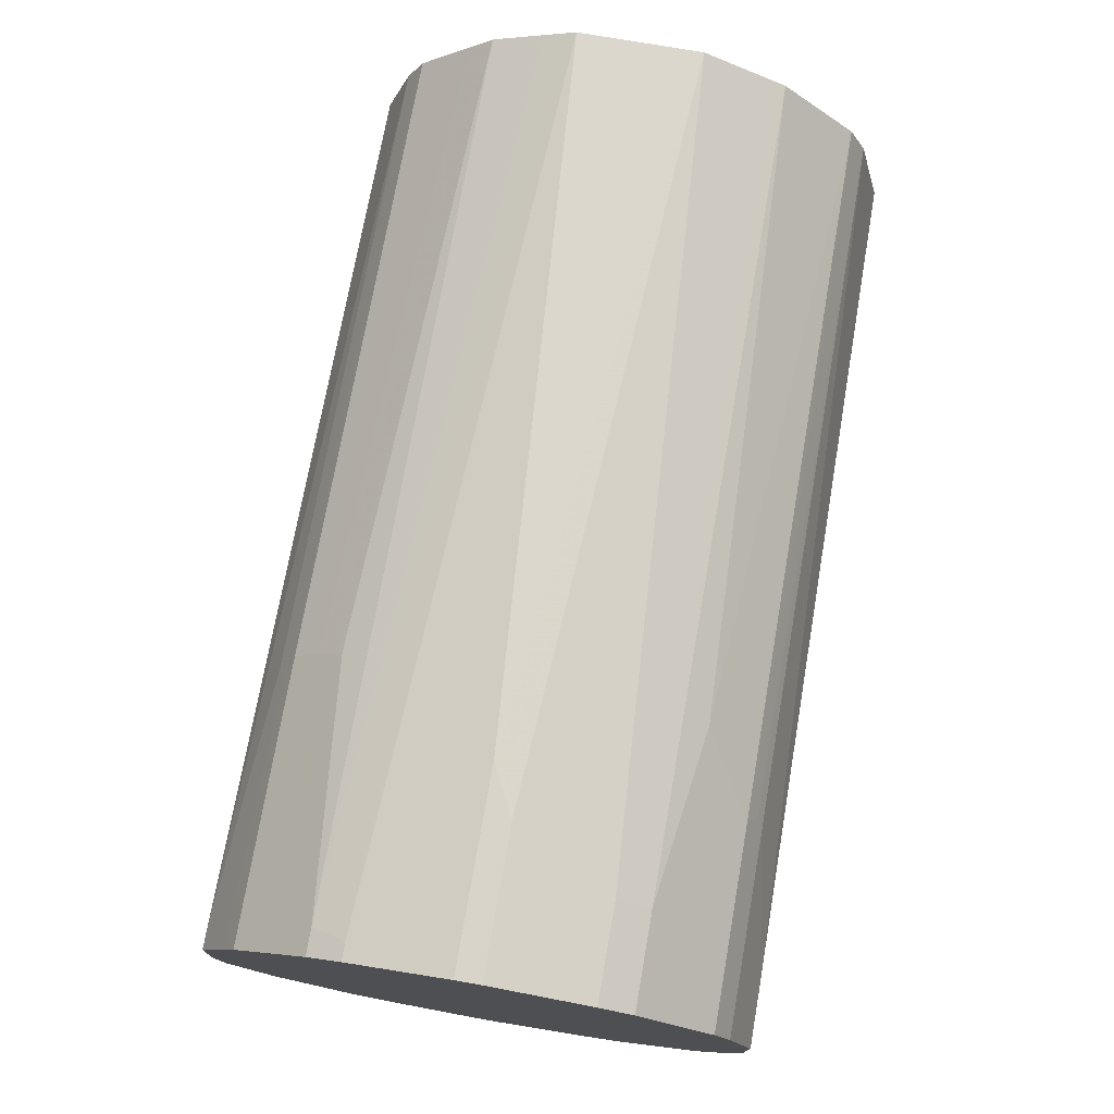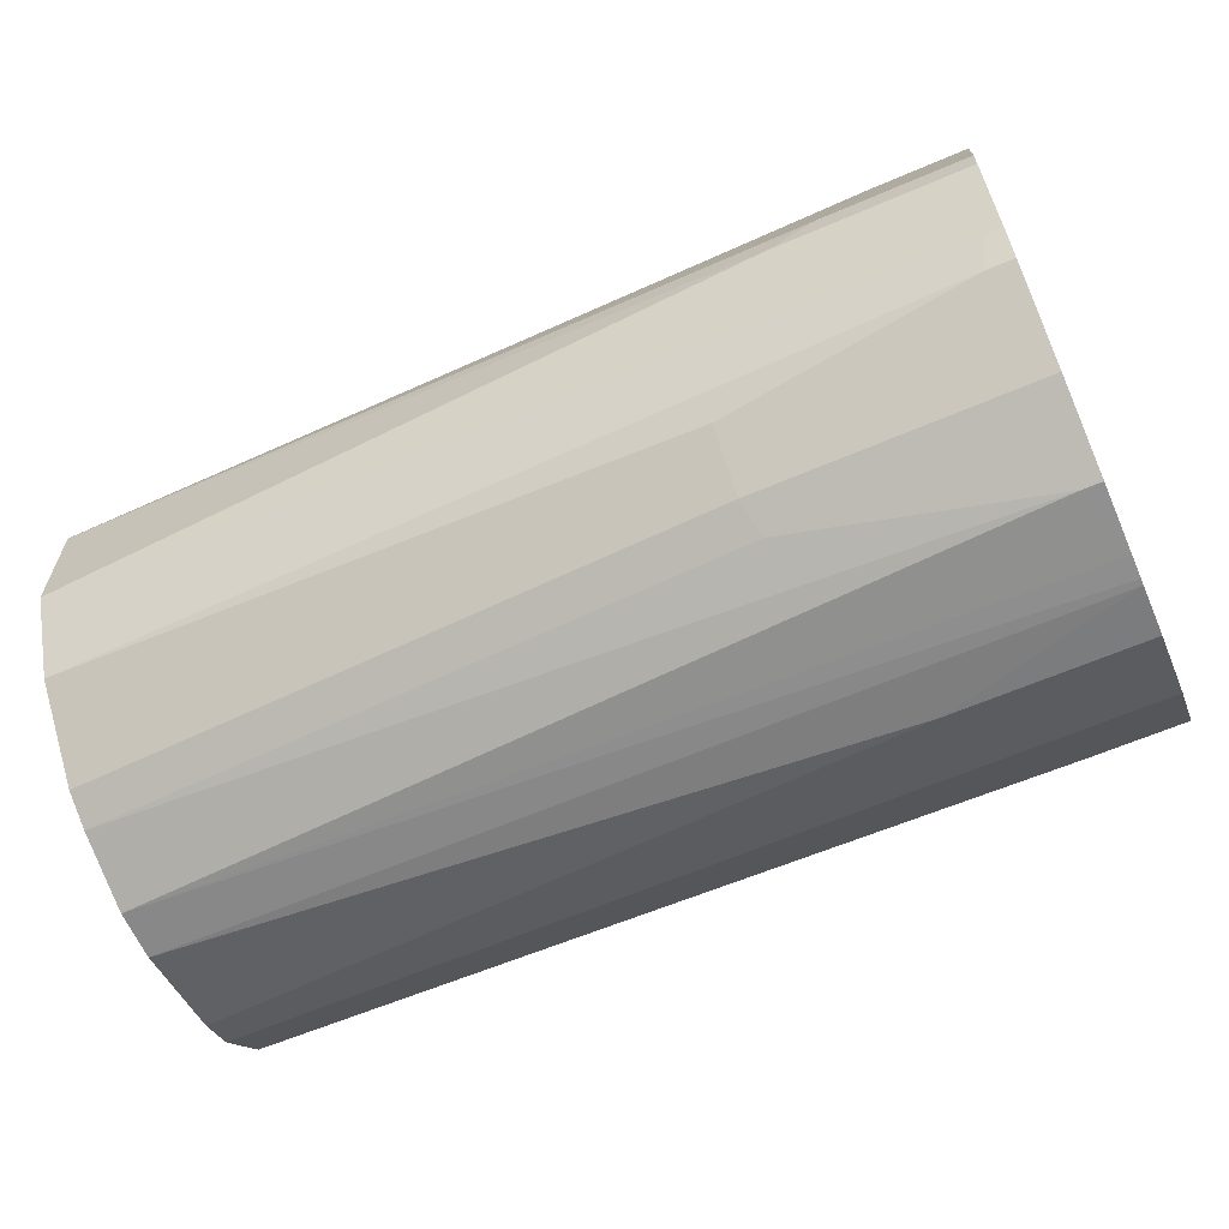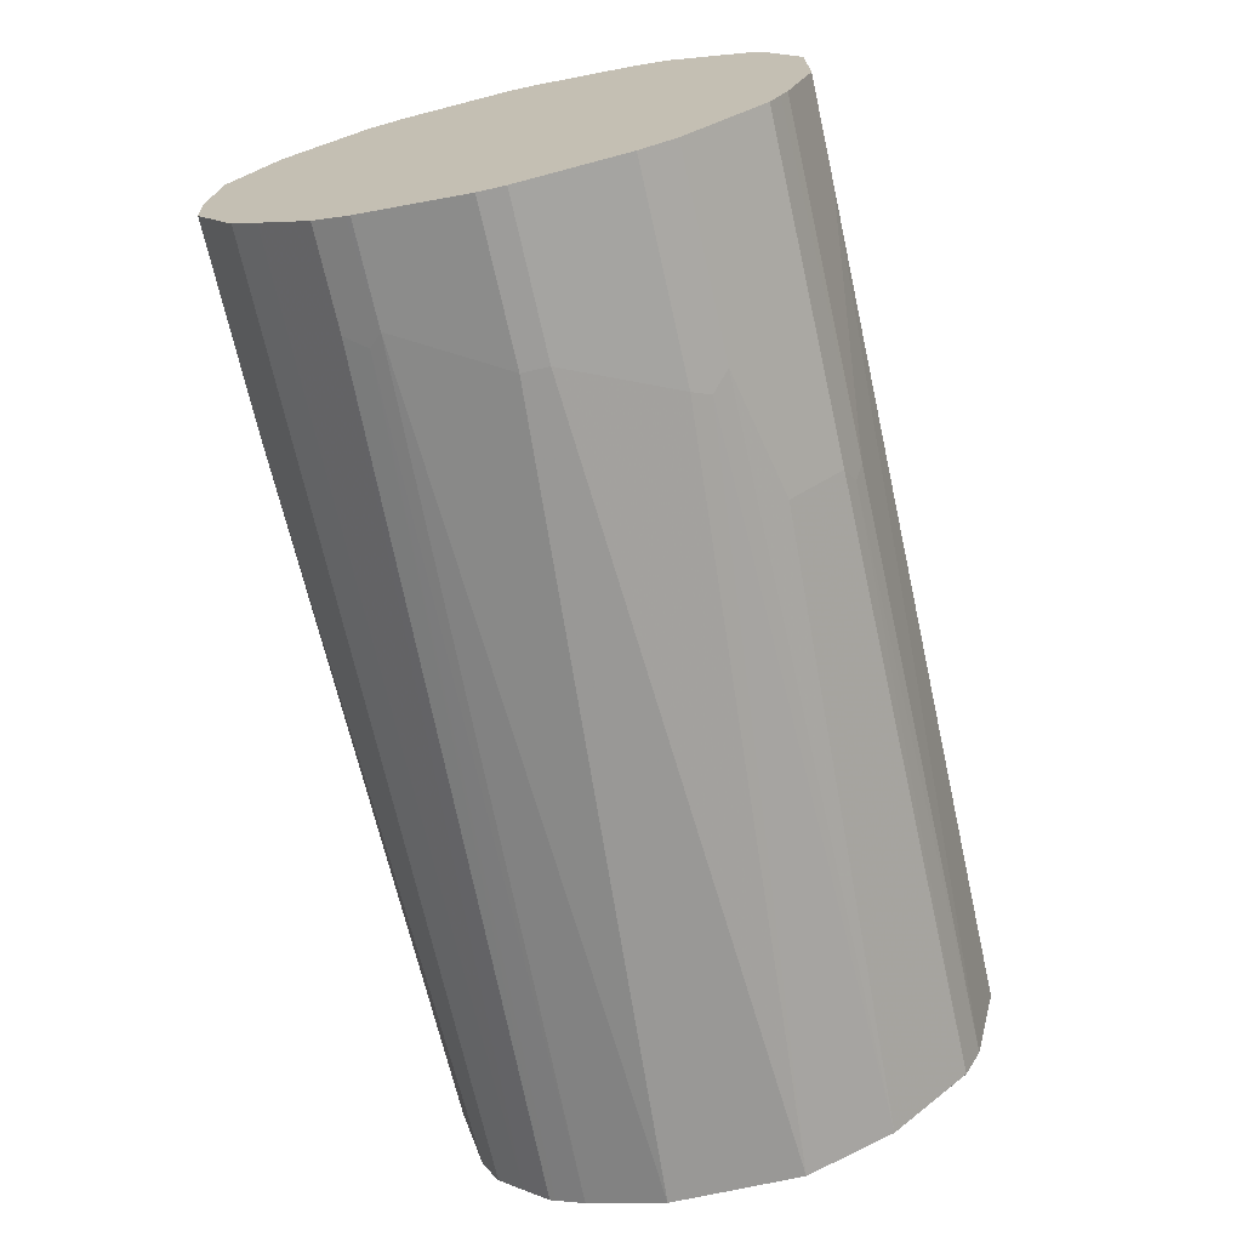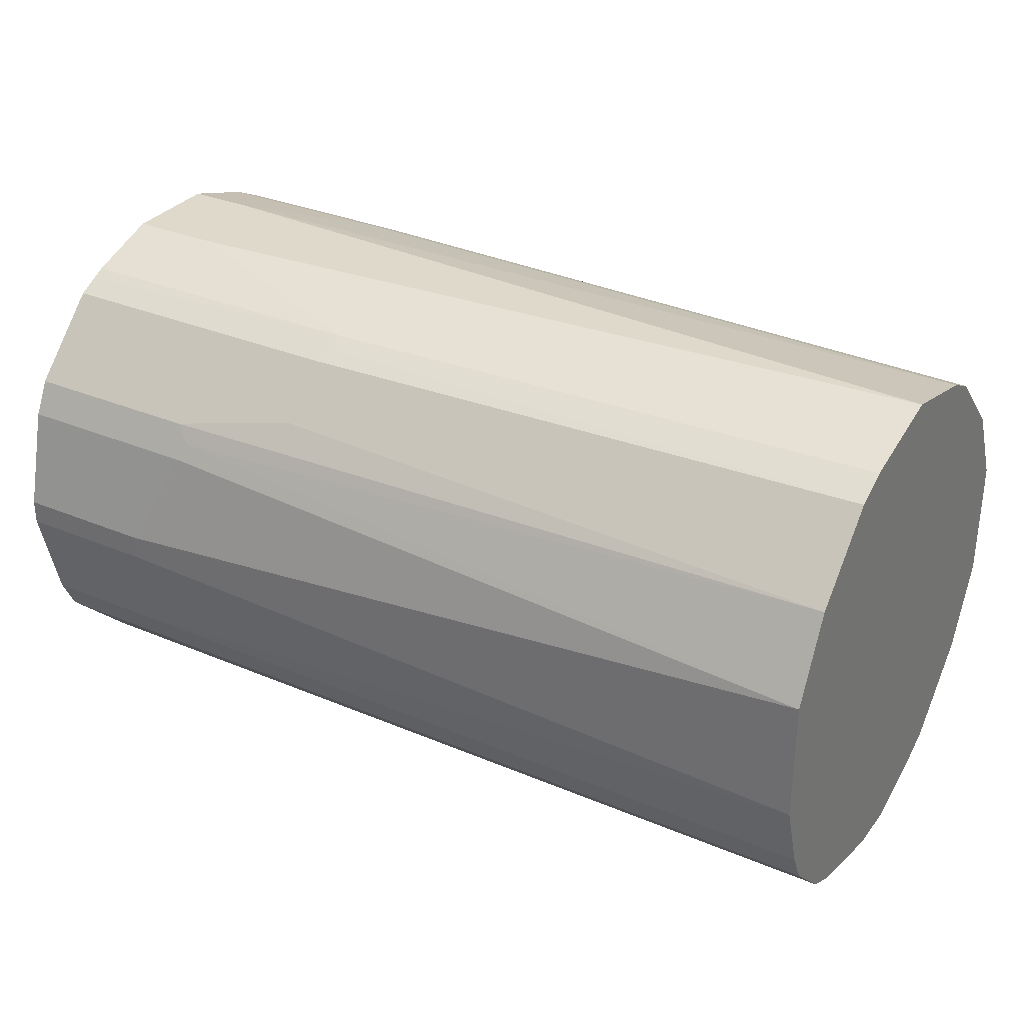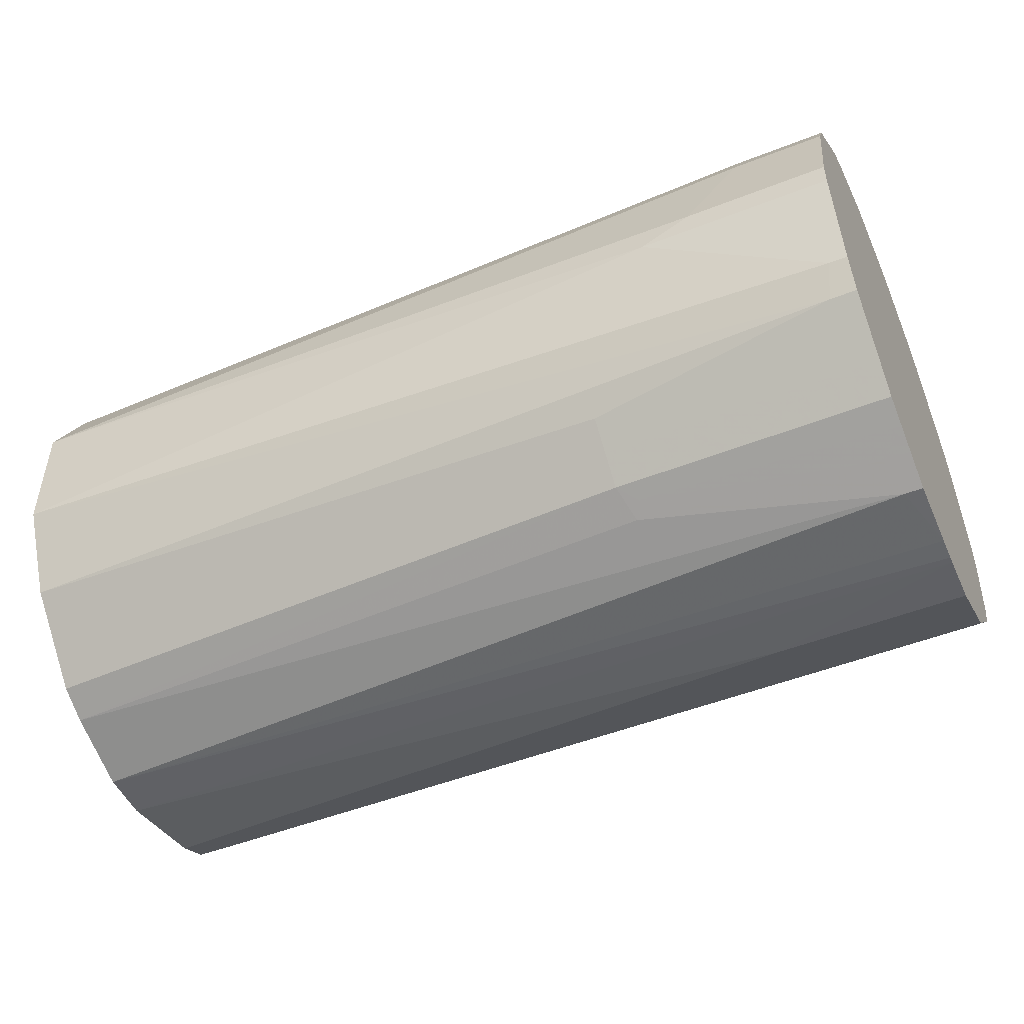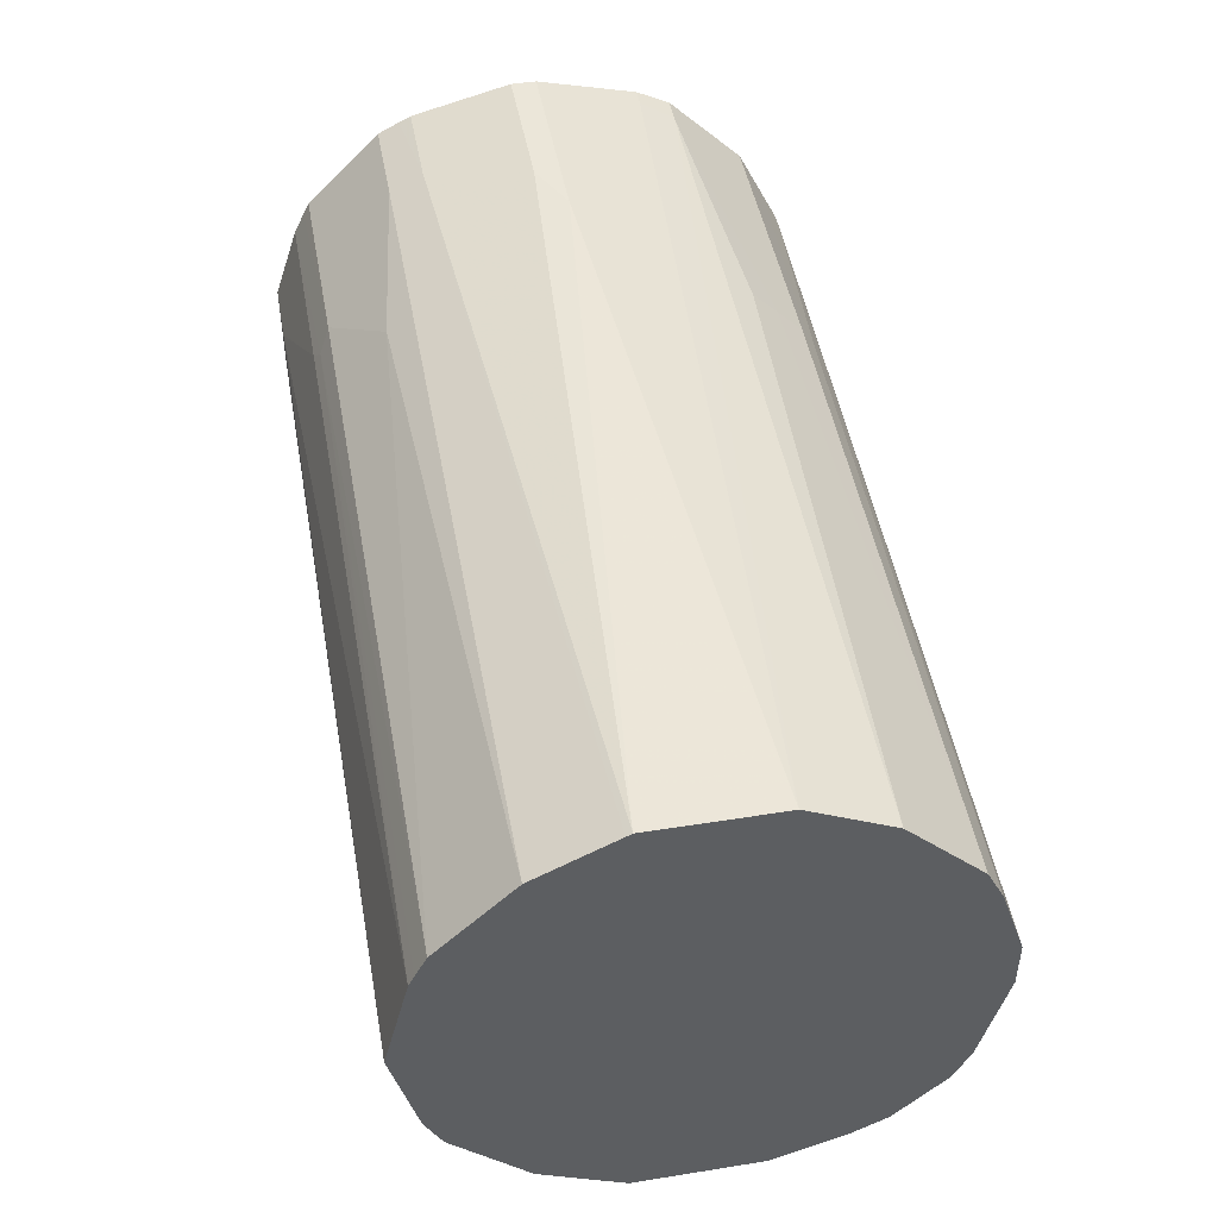
<metadata>
{"format":"obj","ext":"obj","renderer":"f3d","projection":"perspective","resolution":1024,"background":"white","views":[{"elev":75.1,"azim":99.9,"up":"+Z"},{"elev":-63.1,"azim":23.5,"up":"+Y"},{"elev":-70.3,"azim":102.7,"up":"+Z"},{"elev":31.8,"azim":-149.2,"up":"+Y"},{"elev":-49.7,"azim":23.5,"up":"+Y"},{"elev":46.9,"azim":-100.3,"up":"+Z"}]}
</metadata>
<code>
v 0.3999 -0.0106 -0.106
v 0.3999 0.03178 -0.09536
v 0.3999 -0.02117 -0.106
v 0.3391 -0.0106 -0.106
v 0.3999 0.03956 -0.09148
v 0.3179 0.03178 -0.09536
v 0.3999 -0.06356 -0.09536
v 0.3391 -0.02117 -0.106
v 0.01411 0.01058 -0.09536
v 0.3999 0.04591 -0.08831
v 0.3214 0.04591 -0.08831
v 0.3144 0.03884 -0.09182
v 0.3999 -0.06545 -0.09442
v 0.3603 -0.06356 -0.09536
v 0.01411 -0.04238 -0.09536
v 0.01411 0.02475 -0.08828
v 0.3999 0.07771 -0.0565
v 0.2684 0.0565 -0.0777
v 0.2684 0.06709 -0.06711
v 0.2684 0.07771 -0.0565
v 0.01411 0.04591 -0.0777
v 0.01411 0.0353 -0.08301
v 0.3999 -0.07771 -0.08831
v 0.3603 -0.07771 -0.08831
v 0.355 -0.06888 -0.09271
v 0.01411 -0.07417 -0.08477
v 0.3999 0.08195 -0.04803
v 0.01415 0.07771 -0.04591
v 0.2614 0.08122 -0.04944
v 0.2649 0.08476 -0.04237
v 0.01411 0.05652 -0.06708
v 0.3999 -0.09889 -0.06711
v 0.01411 -0.09889 -0.06711
v 0.01411 -0.0883 -0.0777
v 0.01411 -0.08595 -0.07888
v 0.3999 0.08476 -0.04237
v 0.01411 0.07771 -0.04588
v 0.01411 0.08122 -0.03886
v 0.01411 0.08476 -0.03178
v 0.3603 0.09537 -0.01058
v 0.3999 -0.1095 -0.0565
v 0.01411 -0.1095 -0.0565
v 0.3999 0.09537 -0.01058
v 0.01411 0.09537 0.0106
v 0.3999 -0.1104 -0.05462
v 0.01411 -0.1119 -0.05179
v 0.3999 0.09537 0.03177
v 0.01411 0.08476 0.05298
v 0.3709 0.09537 0.03177
v 0.3999 -0.1175 -0.0405
v 0.01411 -0.1166 -0.04237
v 0.3999 -0.1201 -0.03532
v 0.3179 -0.1201 -0.03532
v 0.3179 -0.1272 -0.02119
v 0.3999 0.08476 0.06356
v 0.01411 0.08241 0.0577
v 0.3126 0.08212 0.06886
v 0.3179 0.08476 0.06356
v 0.01411 -0.1272 8.3e-06
v 0.3999 -0.1272 -0.02119
v 0.3999 -0.1291 0.0009896
v 0.3999 0.0803 0.07251
v 0.01411 0.07771 0.0671
v 0.3179 0.07771 0.07769
v 0.01411 -0.1272 0.02119
v 0.3999 -0.1291 0.003819
v 0.3999 0.07771 0.07769
v 0.01411 0.0565 0.0883
v 0.2861 0.0565 0.09889
v 0.3603 0.04591 0.1095
v 0.01411 -0.1166 0.05298
v 0.3999 -0.1287 0.0134
v 0.3921 -0.1272 0.04239
v 0.3999 0.04591 0.1095
v 0.01411 0.04591 0.09889
v 0.3603 0.03178 0.1166
v 0.3999 0.03697 0.114
v 0.01411 0.04119 0.1013
v 0.01411 0.01293 0.1154
v 0.01411 -0.113 0.06005
v 0.2861 -0.1166 0.06356
v 0.2826 -0.1095 0.07769
v 0.3999 -0.1272 0.04239
v 0.3885 -0.1201 0.05651
v 0.3391 -0.0106 0.1272
v 0.3999 0.03178 0.1166
v 0.01411 0.01058 0.1166
v 0.01411 -0.1095 0.0671
v 0.2896 -0.113 0.07064
v 0.3999 -0.1152 0.06639
v 0.3999 -0.1095 0.07769
v 0.2826 -0.09889 0.0883
v 0.3999 -0.1201 0.05651
v 0.3179 -0.02117 0.1272
v 0.3999 -0.0106 0.1272
v 0.01411 -0.04238 0.1166
v 0.01411 -0.0883 0.0883
v 0.3999 -0.09889 0.0883
v 0.3885 -0.07771 0.1095
v 0.2826 -0.0883 0.09889
v 0.3921 -0.06356 0.1166
v 0.3999 -0.02117 0.1272
v 0.01411 -0.05651 0.1095
v 0.01411 -0.07771 0.09889
v 0.3999 -0.07771 0.1095
v 0.3999 -0.06356 0.1166
f 52 54 53
f 47 49 58
f 47 58 55
f 48 56 57
f 48 57 58
f 46 53 54
f 48 58 49
f 51 54 59
f 52 60 54
f 46 54 51
f 57 64 62
f 54 61 59
f 55 58 57
f 55 57 62
f 56 63 57
f 57 63 64
f 59 61 66
f 59 66 65
f 62 64 67
f 46 52 53
f 63 68 69
f 63 69 64
f 54 60 61
f 46 50 52
f 29 39 30
f 44 48 49
f 23 33 24
f 64 69 70
f 24 33 34
f 24 34 25
f 25 34 35
f 25 35 26
f 27 30 36
f 28 31 37
f 28 37 38
f 28 38 39
f 45 50 46
f 28 39 29
f 30 43 36
f 30 39 40
f 32 41 42
f 32 42 33
f 39 44 40
f 40 44 49
f 40 49 47
f 40 47 43
f 41 45 42
f 42 45 46
f 30 40 43
f 64 70 74
f 84 90 89
f 65 66 72
f 82 92 88
f 84 93 90
f 85 94 102
f 85 102 95
f 85 87 94
f 87 96 94
f 88 92 97
f 92 98 105
f 92 105 99
f 92 99 100
f 82 98 92
f 92 100 104
f 94 101 106
f 94 106 102
f 94 96 101
f 96 103 99
f 96 99 101
f 99 105 106
f 99 106 101
f 99 103 104
f 99 104 100
f 23 32 33
f 92 104 97
f 82 91 98
f 82 90 91
f 82 89 90
f 65 72 73
f 65 73 71
f 68 75 69
f 69 75 70
f 70 76 77
f 70 77 74
f 70 75 78
f 70 78 79
f 70 79 76
f 71 81 82
f 71 82 80
f 72 83 73
f 73 83 93
f 73 93 84
f 73 84 81
f 76 85 95
f 76 95 86
f 76 86 77
f 76 79 87
f 76 87 85
f 80 82 88
f 81 84 89
f 81 89 82
f 64 74 67
f 21 31 28
f 71 73 81
f 20 30 27
f 1 52 50
f 1 50 45
f 1 45 41
f 1 41 32
f 1 32 23
f 1 23 13
f 1 13 7
f 1 7 3
f 1 3 8
f 1 8 4
f 1 60 52
f 1 4 6
f 2 6 5
f 3 7 14
f 3 14 8
f 4 8 15
f 4 15 9
f 4 9 6
f 5 6 11
f 5 11 10
f 6 12 11
f 6 9 12
f 1 6 2
f 1 61 60
f 1 66 61
f 1 72 66
f 20 28 29
f 1 2 5
f 1 5 10
f 1 10 17
f 1 17 27
f 1 27 36
f 1 36 43
f 1 43 47
f 1 47 55
f 1 55 62
f 1 62 67
f 1 67 74
f 1 74 77
f 1 86 95
f 1 95 102
f 1 102 106
f 1 106 105
f 1 105 98
f 1 98 91
f 1 91 90
f 1 90 93
f 1 93 83
f 1 83 72
f 7 13 14
f 8 14 15
f 1 77 86
f 9 26 35
f 9 37 31
f 9 31 21
f 9 21 22
f 9 22 16
f 9 16 12
f 10 11 20
f 10 20 17
f 11 18 19
f 11 19 20
f 11 12 21
f 11 21 18
f 12 16 22
f 12 22 21
f 13 23 24
f 13 24 25
f 14 25 26
f 14 26 15
f 17 20 27
f 18 21 19
f 19 21 28
f 19 28 20
f 9 15 26
f 20 29 30
f 9 38 37
f 9 39 38
f 13 25 14
f 9 48 44
f 9 34 33
f 9 44 39
f 9 35 34
f 9 33 42
f 9 42 46
f 9 46 51
f 9 59 65
f 9 65 71
f 9 71 80
f 9 80 88
f 9 88 97
f 9 51 59
f 9 79 78
f 9 68 63
f 9 97 104
f 9 75 68
f 9 78 75
f 9 87 79
f 9 63 56
f 9 103 96
f 9 56 48
f 9 104 103
f 9 96 87

</code>
